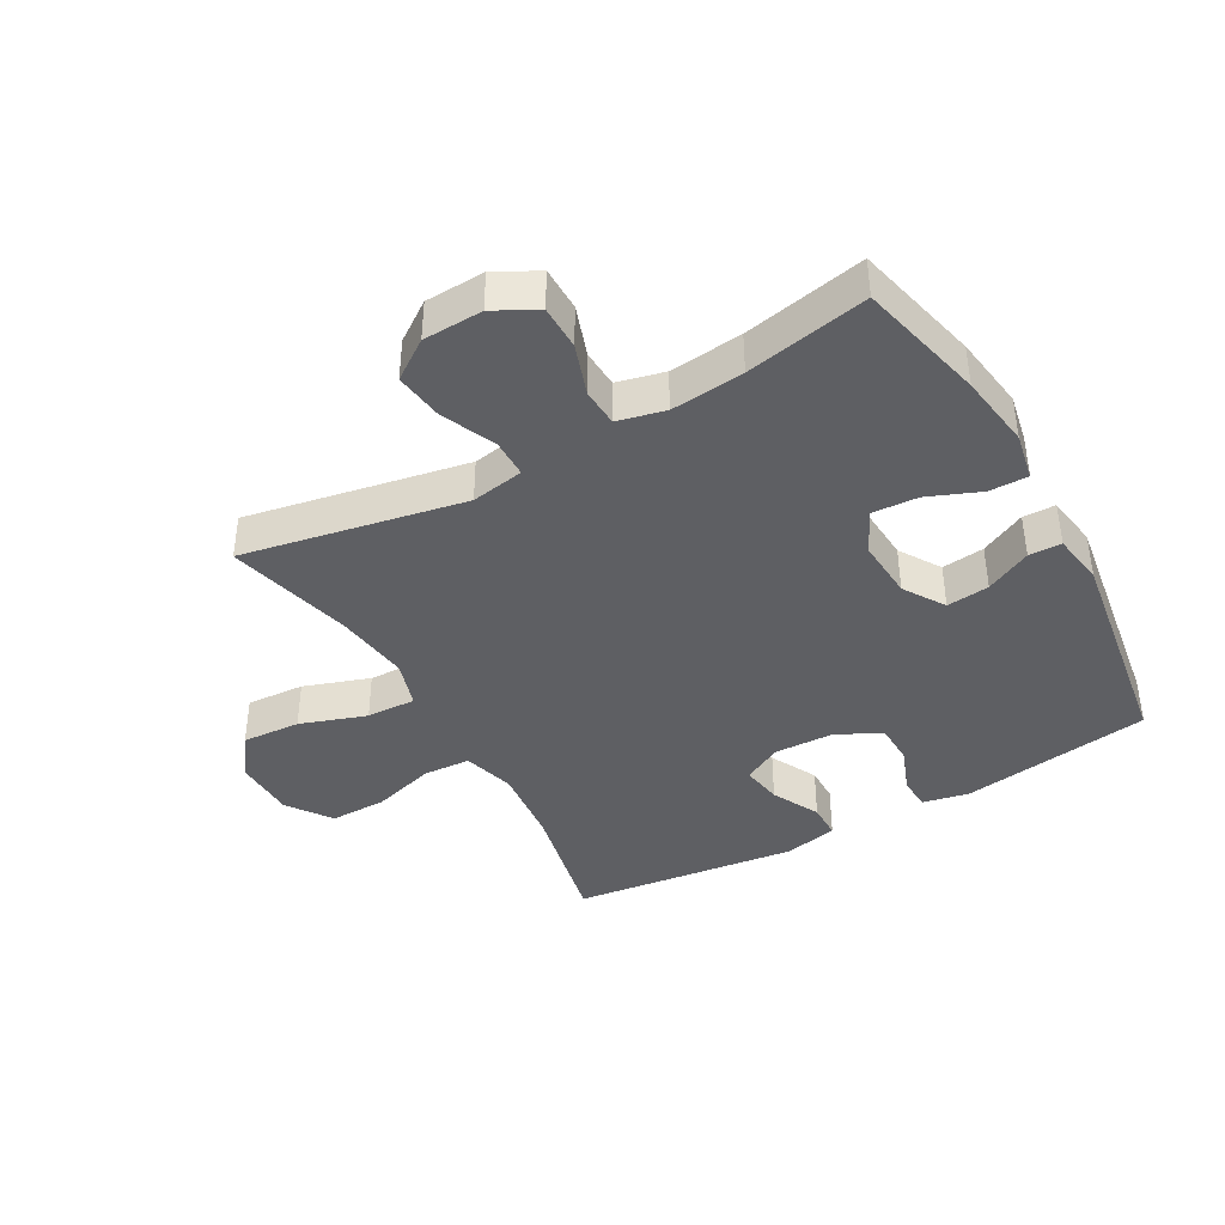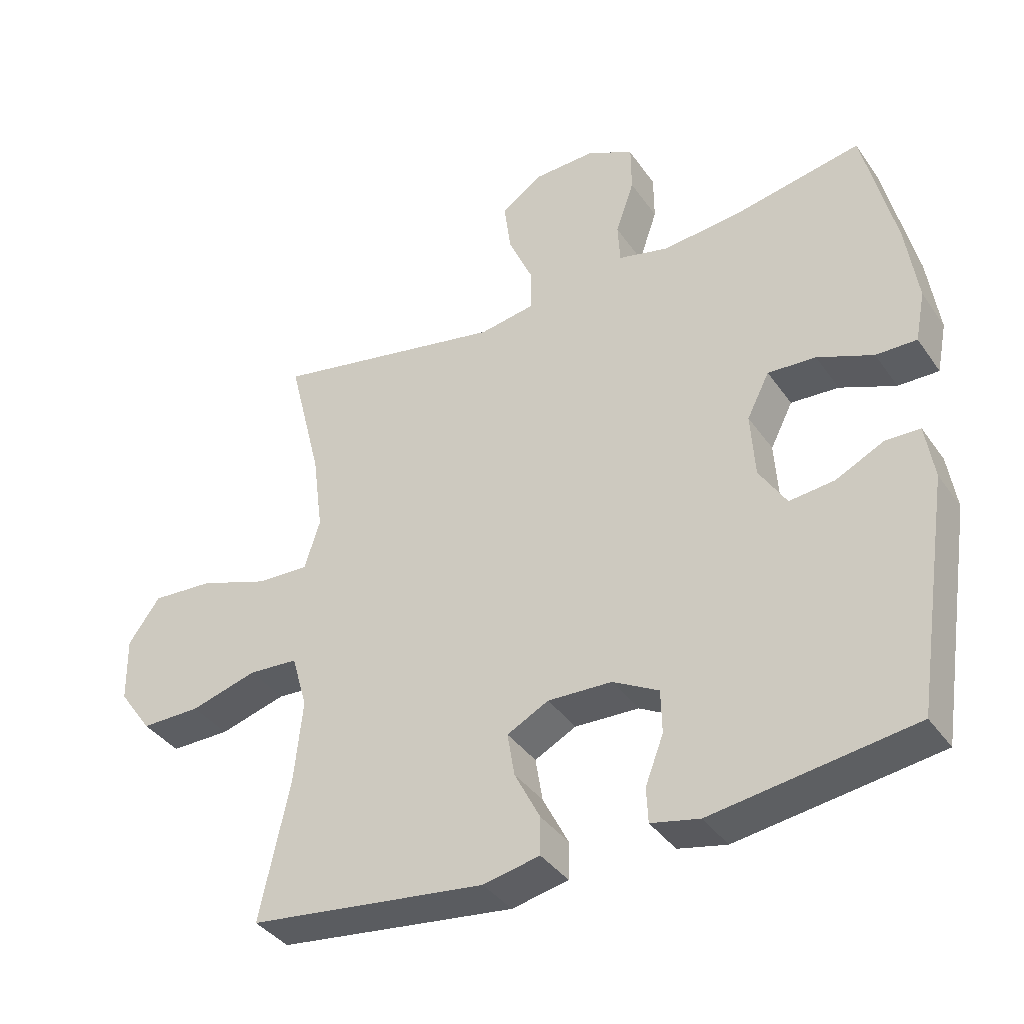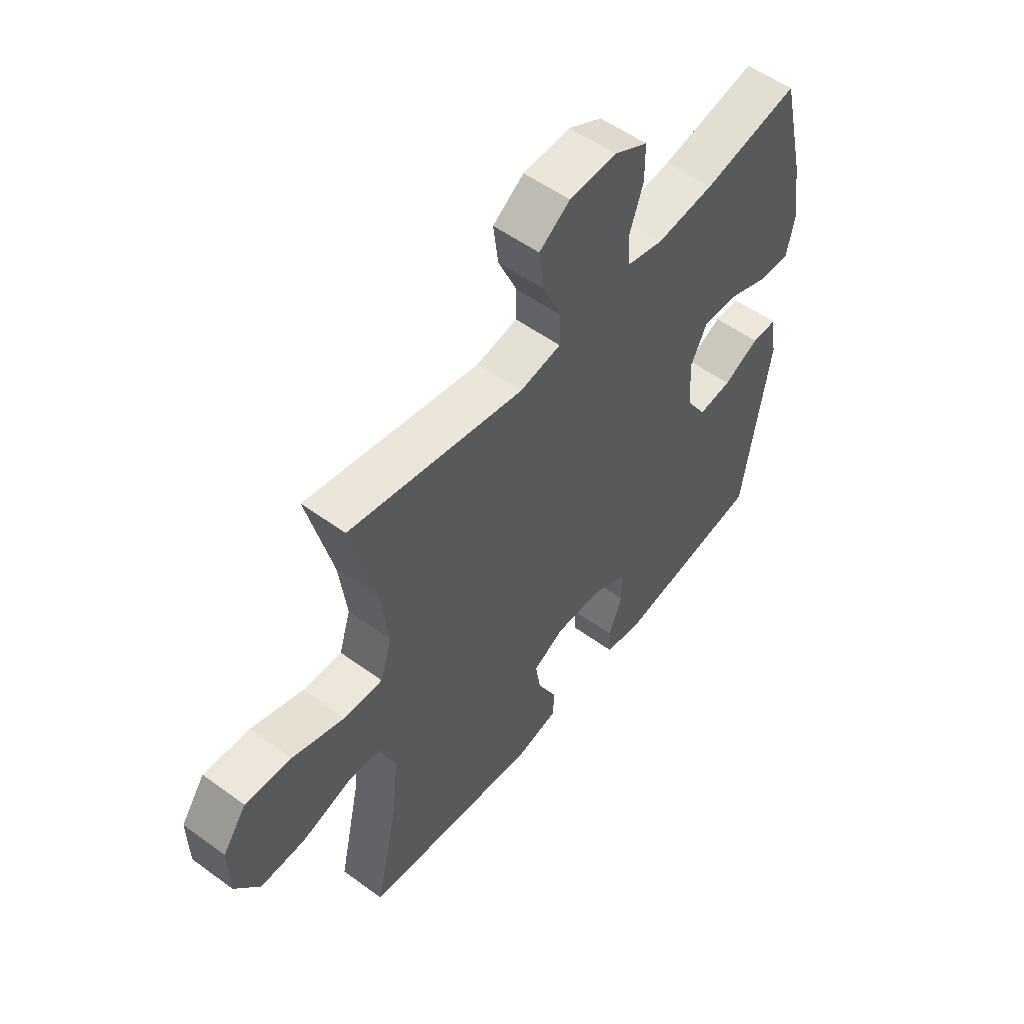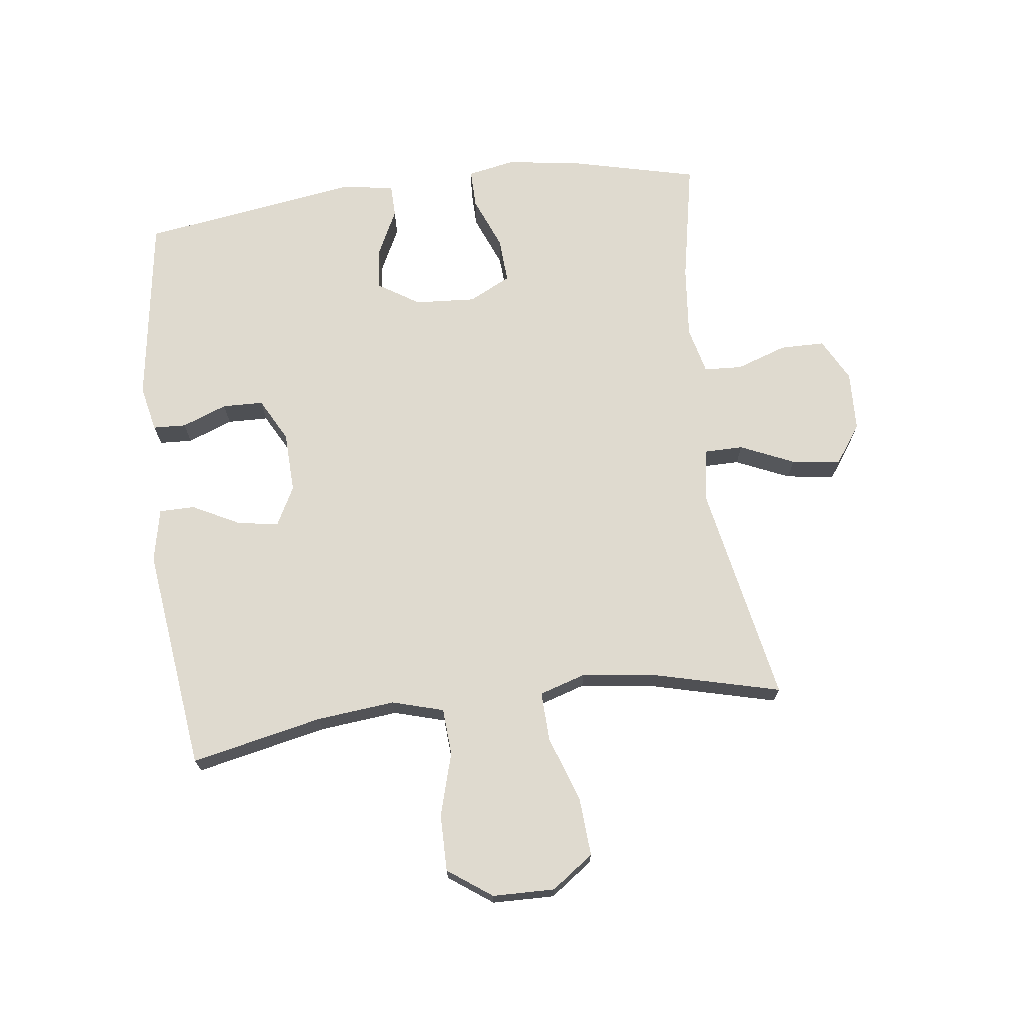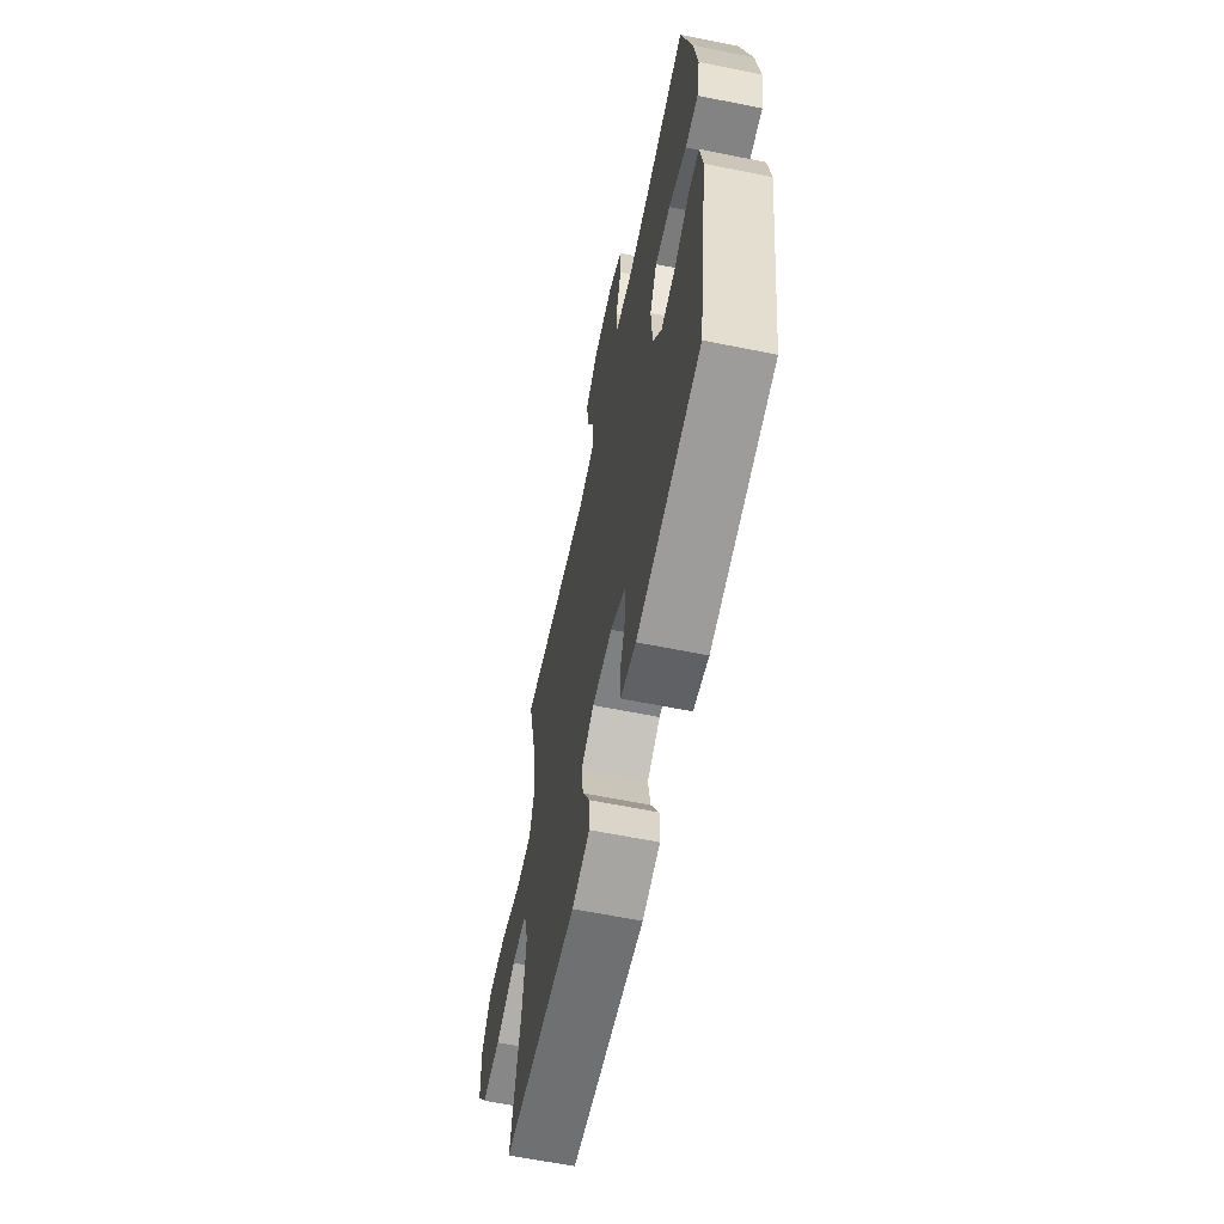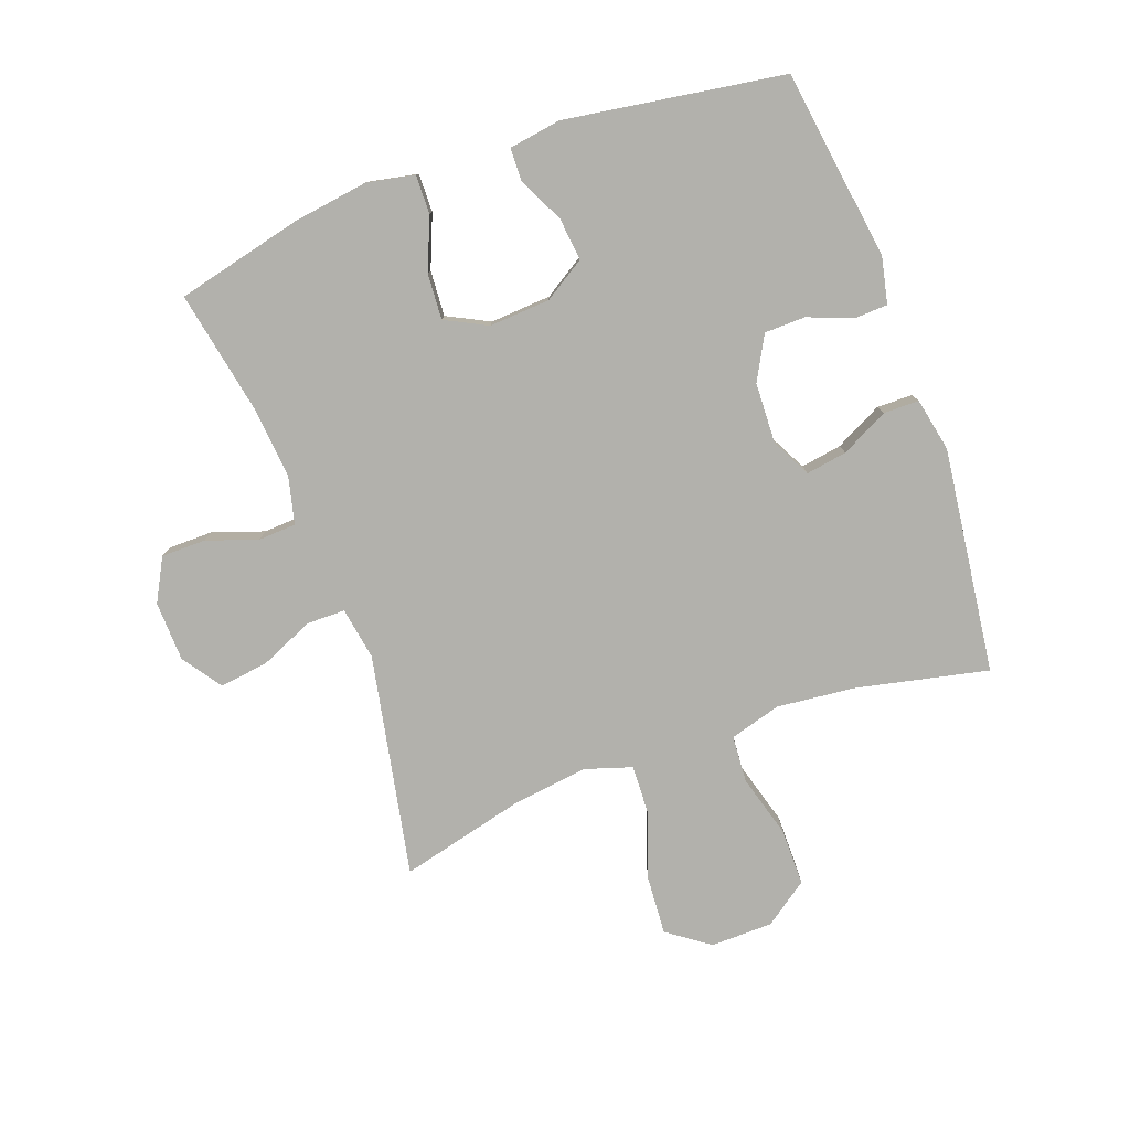
<metadata>
{"format":"obj","ext":"obj","renderer":"f3d","projection":"perspective","resolution":1024,"background":"white","views":[{"elev":-40.7,"azim":29.5,"up":"+Y"},{"elev":-38.0,"azim":30.9,"up":"+Z"},{"elev":54.1,"azim":-52.2,"up":"+Z"},{"elev":70.6,"azim":-97.1,"up":"+Y"},{"elev":-62.1,"azim":78.4,"up":"+Z"},{"elev":-78.9,"azim":109.9,"up":"+Y"}]}
</metadata>
<code>
o path702_path702.001
v 0.3243 0.0375 0.4427
v 0.205 0.0375 0.4311
v 0.1276 0.0375 0.45
v 0.1243 0.0375 0.5119
v 0.1528 0.0375 0.5948
v 0.1523 0.0375 0.6677
v 0.08243 0.0375 0.705
v -0.01535 0.0375 0.7014
v -0.07915 0.0375 0.6569
v -0.06864 0.0375 0.577
v -0.0298 0.0375 0.489
v -0.03015 0.0375 0.4261
v -0.1163 0.0375 0.4115
v -0.4778 0.0375 0.4817
v -0.426 0.0375 0.2753
v -0.4103 0.0375 0.1532
v -0.4343 0.0375 0.07688
v -0.5148 0.0375 0.08
v -0.6228 0.0375 0.1172
v -0.718 0.0375 0.1235
v -0.7673 0.0375 0.05502
v -0.7654 0.0375 -0.04652
v -0.7143 0.0375 -0.1181
v -0.6218 0.0375 -0.1177
v -0.5187 0.0375 -0.08818
v -0.4421 0.0375 -0.09329
v -0.4181 0.0375 -0.1773
v -0.4314 0.0375 -0.3056
v -0.4778 0.0375 -0.52
v -0.1102 0.0375 -0.5663
v -0.02251 0.0375 -0.5483
v -0.02203 0.0375 -0.4901
v -0.06152 0.0375 -0.4129
v -0.07247 0.0375 -0.3457
v -0.008221 0.0375 -0.3124
v 0.09068 0.0375 -0.316
v 0.1618 0.0375 -0.3544
v 0.1634 0.0375 -0.4213
v 0.1352 0.0375 -0.4947
v 0.1376 0.0375 -0.5487
v 0.2127 0.0375 -0.5649
v 0.5241 0.0375 -0.52
v 0.5785 0.0375 -0.1628
v 0.5651 0.0375 -0.07722
v 0.5118 0.0375 -0.07591
v 0.4372 0.0375 -0.1125
v 0.3673 0.0375 -0.12
v 0.3249 0.0375 -0.05298
v 0.3185 0.0375 0.04661
v 0.3532 0.0375 0.1152
v 0.4276 0.0375 0.1105
v 0.5135 0.0375 0.07554
v 0.5765 0.0375 0.07454
v 0.5918 0.0375 0.1522
v 0.574 0.0375 0.2749
v 0.5241 0.0375 0.4817
v 0.3243 -0.0375 0.4427
v 0.205 -0.0375 0.4311
v 0.1276 -0.0375 0.45
v 0.1243 -0.0375 0.5119
v 0.1528 -0.0375 0.5948
v 0.1523 -0.0375 0.6677
v 0.08243 -0.0375 0.705
v -0.01535 -0.0375 0.7014
v -0.07915 -0.0375 0.6569
v -0.06864 -0.0375 0.577
v -0.0298 -0.0375 0.489
v -0.03015 -0.0375 0.4261
v -0.1163 -0.0375 0.4115
v -0.4778 -0.0375 0.4817
v -0.426 -0.0375 0.2753
v -0.4103 -0.0375 0.1532
v -0.4343 -0.0375 0.07688
v -0.5148 -0.0375 0.08
v -0.6228 -0.0375 0.1172
v -0.718 -0.0375 0.1235
v -0.7673 -0.0375 0.05502
v -0.7654 -0.0375 -0.04652
v -0.7143 -0.0375 -0.1181
v -0.6218 -0.0375 -0.1177
v -0.5187 -0.0375 -0.08818
v -0.4421 -0.0375 -0.09329
v -0.4181 -0.0375 -0.1773
v -0.4314 -0.0375 -0.3056
v -0.4778 -0.0375 -0.52
v -0.1102 -0.0375 -0.5663
v -0.02251 -0.0375 -0.5483
v -0.02203 -0.0375 -0.4901
v -0.06152 -0.0375 -0.4129
v -0.07247 -0.0375 -0.3457
v -0.008221 -0.0375 -0.3124
v 0.09068 -0.0375 -0.316
v 0.1618 -0.0375 -0.3544
v 0.1634 -0.0375 -0.4213
v 0.1352 -0.0375 -0.4947
v 0.1376 -0.0375 -0.5487
v 0.2127 -0.0375 -0.5649
v 0.5241 -0.0375 -0.52
v 0.5785 -0.0375 -0.1628
v 0.5651 -0.0375 -0.07722
v 0.5118 -0.0375 -0.07591
v 0.4372 -0.0375 -0.1125
v 0.3673 -0.0375 -0.12
v 0.3249 -0.0375 -0.05298
v 0.3185 -0.0375 0.04661
v 0.3532 -0.0375 0.1152
v 0.4276 -0.0375 0.1105
v 0.5135 -0.0375 0.07554
v 0.5765 -0.0375 0.07454
v 0.5918 -0.0375 0.1522
v 0.574 -0.0375 0.2749
v 0.5241 -0.0375 0.4817
v 0.1523 0.0375 0.6677
v 0.1523 0.0375 0.6677
v 0.08243 0.0375 0.705
v -0.01535 0.0375 0.7014
v -0.07915 0.0375 0.6569
v -0.07915 0.0375 0.6569
v 0.1528 0.0375 0.5948
v -0.06864 0.0375 0.577
v 0.1243 0.0375 0.5119
v -0.0298 0.0375 0.489
v 0.1276 0.0375 0.45
v 0.1276 0.0375 0.45
v -0.03015 0.0375 0.4261
v -0.03015 0.0375 0.4261
v 0.5241 0.0375 0.4817
v 0.5241 0.0375 0.4817
v 0.3243 0.0375 0.4427
v 0.205 0.0375 0.4311
v -0.1163 0.0375 0.4115
v -0.4778 0.0375 0.4817
v -0.4778 0.0375 0.4817
v -0.426 0.0375 0.2753
v 0.574 0.0375 0.2749
v -0.4103 0.0375 0.1532
v 0.5918 0.0375 0.1522
v -0.4343 0.0375 0.07688
v -0.4343 0.0375 0.07688
v 0.5765 0.0375 0.07454
v 0.5765 0.0375 0.07454
v 0.3532 0.0375 0.1152
v 0.3532 0.0375 0.1152
v 0.4276 0.0375 0.1105
v -0.6228 0.0375 0.1172
v -0.718 0.0375 0.1235
v -0.7673 0.0375 0.05502
v -0.5148 0.0375 0.08
v 0.3185 0.0375 0.04661
v 0.5135 0.0375 0.07554
v -0.7654 0.0375 -0.04652
v 0.3249 0.0375 -0.05298
v -0.7143 0.0375 -0.1181
v 0.3673 0.0375 -0.12
v 0.3673 0.0375 -0.12
v 0.5651 0.0375 -0.07722
v 0.5651 0.0375 -0.07722
v 0.5118 0.0375 -0.07591
v 0.4372 0.0375 -0.1125
v 0.5785 0.0375 -0.1628
v -0.5187 0.0375 -0.08818
v -0.4421 0.0375 -0.09329
v -0.4421 0.0375 -0.09329
v -0.6218 0.0375 -0.1177
v -0.4181 0.0375 -0.1773
v -0.4314 0.0375 -0.3056
v -0.008221 0.0375 -0.3124
v 0.09068 0.0375 -0.316
v -0.07247 0.0375 -0.3457
v -0.07247 0.0375 -0.3457
v 0.1618 0.0375 -0.3544
v 0.1618 0.0375 -0.3544
v -0.06152 0.0375 -0.4129
v 0.1634 0.0375 -0.4213
v -0.02203 0.0375 -0.4901
v 0.5241 0.0375 -0.52
v 0.5241 0.0375 -0.52
v 0.1352 0.0375 -0.4947
v -0.02251 0.0375 -0.5483
v -0.02251 0.0375 -0.5483
v 0.1376 0.0375 -0.5487
v 0.1376 0.0375 -0.5487
v -0.4778 0.0375 -0.52
v -0.4778 0.0375 -0.52
v -0.1102 0.0375 -0.5663
v 0.2127 0.0375 -0.5649
v 0.1523 -0.0375 0.6677
v 0.1523 -0.0375 0.6677
v 0.08243 -0.0375 0.705
v -0.01535 -0.0375 0.7014
v -0.07915 -0.0375 0.6569
v -0.07915 -0.0375 0.6569
v 0.1528 -0.0375 0.5948
v -0.06864 -0.0375 0.577
v 0.1243 -0.0375 0.5119
v -0.0298 -0.0375 0.489
v 0.1276 -0.0375 0.45
v 0.1276 -0.0375 0.45
v -0.03015 -0.0375 0.4261
v -0.03015 -0.0375 0.4261
v 0.5241 -0.0375 0.4817
v 0.5241 -0.0375 0.4817
v 0.3243 -0.0375 0.4427
v 0.205 -0.0375 0.4311
v -0.1163 -0.0375 0.4115
v -0.4778 -0.0375 0.4817
v -0.4778 -0.0375 0.4817
v -0.426 -0.0375 0.2753
v 0.574 -0.0375 0.2749
v -0.4103 -0.0375 0.1532
v 0.5918 -0.0375 0.1522
v -0.4343 -0.0375 0.07688
v -0.4343 -0.0375 0.07688
v 0.5765 -0.0375 0.07454
v 0.5765 -0.0375 0.07454
v 0.3532 -0.0375 0.1152
v 0.3532 -0.0375 0.1152
v 0.4276 -0.0375 0.1105
v -0.6228 -0.0375 0.1172
v -0.718 -0.0375 0.1235
v -0.7673 -0.0375 0.05502
v -0.5148 -0.0375 0.08
v 0.3185 -0.0375 0.04661
v 0.5135 -0.0375 0.07554
v -0.7654 -0.0375 -0.04652
v 0.3249 -0.0375 -0.05298
v -0.7143 -0.0375 -0.1181
v 0.3673 -0.0375 -0.12
v 0.3673 -0.0375 -0.12
v 0.5651 -0.0375 -0.07722
v 0.5651 -0.0375 -0.07722
v 0.5118 -0.0375 -0.07591
v 0.4372 -0.0375 -0.1125
v 0.5785 -0.0375 -0.1628
v -0.5187 -0.0375 -0.08818
v -0.4421 -0.0375 -0.09329
v -0.4421 -0.0375 -0.09329
v -0.6218 -0.0375 -0.1177
v -0.4181 -0.0375 -0.1773
v -0.4314 -0.0375 -0.3056
v -0.008221 -0.0375 -0.3124
v 0.09068 -0.0375 -0.316
v -0.07247 -0.0375 -0.3457
v -0.07247 -0.0375 -0.3457
v 0.1618 -0.0375 -0.3544
v 0.1618 -0.0375 -0.3544
v -0.06152 -0.0375 -0.4129
v 0.1634 -0.0375 -0.4213
v -0.02203 -0.0375 -0.4901
v 0.5241 -0.0375 -0.52
v 0.5241 -0.0375 -0.52
v 0.1352 -0.0375 -0.4947
v -0.02251 -0.0375 -0.5483
v -0.02251 -0.0375 -0.5483
v 0.1376 -0.0375 -0.5487
v 0.1376 -0.0375 -0.5487
v -0.4778 -0.0375 -0.52
v -0.4778 -0.0375 -0.52
v -0.1102 -0.0375 -0.5663
v 0.2127 -0.0375 -0.5649
f 223 204 197
f 211 224 214
f 239 241 236
f 233 234 232
f 212 241 210
f 238 219 225
f 249 259 253
f 226 242 228
f 242 245 228
f 243 241 239
f 248 252 260
f 259 240 257
f 193 194 195
f 227 238 225
f 250 248 260
f 236 241 212
f 221 225 219
f 236 212 235
f 247 259 249
f 248 250 245
f 189 194 193
f 223 241 226
f 220 221 219
f 228 250 233
f 203 209 201
f 247 243 240
f 238 235 222
f 260 252 255
f 210 241 205
f 219 238 222
f 204 216 203
f 259 247 240
f 242 226 241
f 240 243 239
f 232 234 230
f 233 250 234
f 189 193 187
f 216 218 209
f 199 223 197
f 210 205 208
f 223 216 204
f 211 218 224
f 197 195 196
f 245 250 228
f 205 241 223
f 205 223 199
f 190 194 189
f 194 190 191
f 203 216 209
f 208 205 206
f 209 218 211
f 199 197 196
f 196 195 194
f 222 235 212
f 114 7 63 188
f 7 8 64 63
f 8 118 192 64
f 5 6 62 61
f 9 10 66 65
f 4 5 61 60
f 10 11 67 66
f 124 4 60 198
f 11 126 200 67
f 128 1 57 202
f 2 3 59 58
f 1 2 58 57
f 13 133 207 69
f 12 13 69 68
f 14 15 71 70
f 55 56 112 111
f 15 16 72 71
f 54 55 111 110
f 16 139 213 72
f 141 54 110 215
f 143 51 107 217
f 19 20 76 75
f 20 21 77 76
f 18 19 75 74
f 49 50 106 105
f 52 53 109 108
f 51 52 108 107
f 17 18 74 73
f 21 22 78 77
f 48 49 105 104
f 22 23 79 78
f 155 48 104 229
f 157 45 101 231
f 45 46 102 101
f 43 44 100 99
f 25 163 237 81
f 24 25 81 80
f 23 24 80 79
f 26 27 83 82
f 46 47 103 102
f 27 28 84 83
f 35 36 92 91
f 170 35 91 244
f 36 172 246 92
f 33 34 90 89
f 37 38 94 93
f 32 33 89 88
f 177 43 99 251
f 38 39 95 94
f 180 32 88 254
f 39 182 256 95
f 28 184 258 84
f 30 31 87 86
f 29 30 86 85
f 41 42 98 97
f 40 41 97 96
f 149 123 130
f 137 140 150
f 165 162 167
f 159 158 160
f 138 136 167
f 164 151 145
f 175 179 185
f 152 154 168
f 168 154 171
f 169 165 167
f 174 186 178
f 185 183 166
f 119 121 120
f 153 151 164
f 176 186 174
f 162 138 167
f 147 145 151
f 162 161 138
f 173 175 185
f 174 171 176
f 115 119 120
f 149 152 167
f 146 145 147
f 154 159 176
f 129 127 135
f 173 166 169
f 164 148 161
f 186 181 178
f 136 131 167
f 145 148 164
f 130 129 142
f 185 166 173
f 168 167 152
f 166 165 169
f 158 156 160
f 159 160 176
f 115 113 119
f 142 135 144
f 125 123 149
f 136 134 131
f 149 130 142
f 137 150 144
f 123 122 121
f 171 154 176
f 131 149 167
f 131 125 149
f 116 115 120
f 120 117 116
f 129 135 142
f 134 132 131
f 135 137 144
f 125 122 123
f 122 120 121
f 148 138 161

</code>
